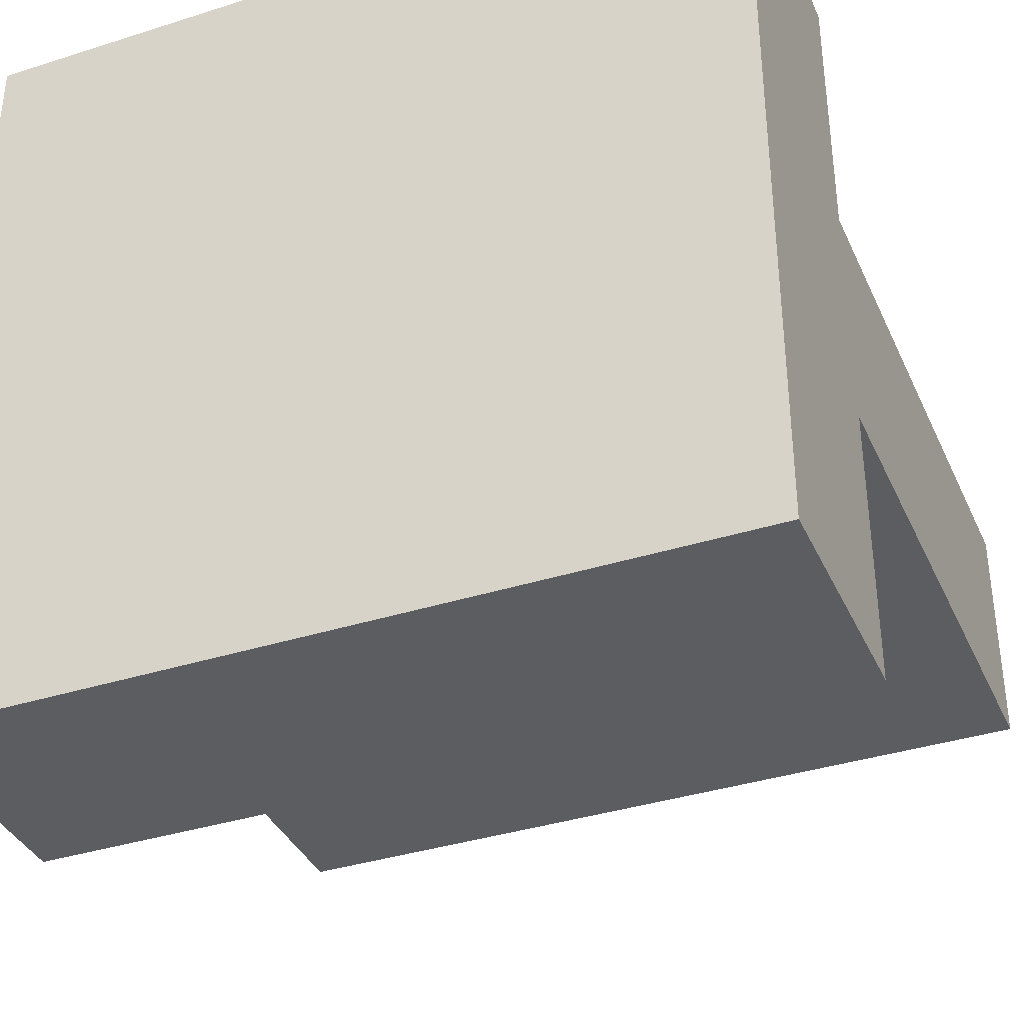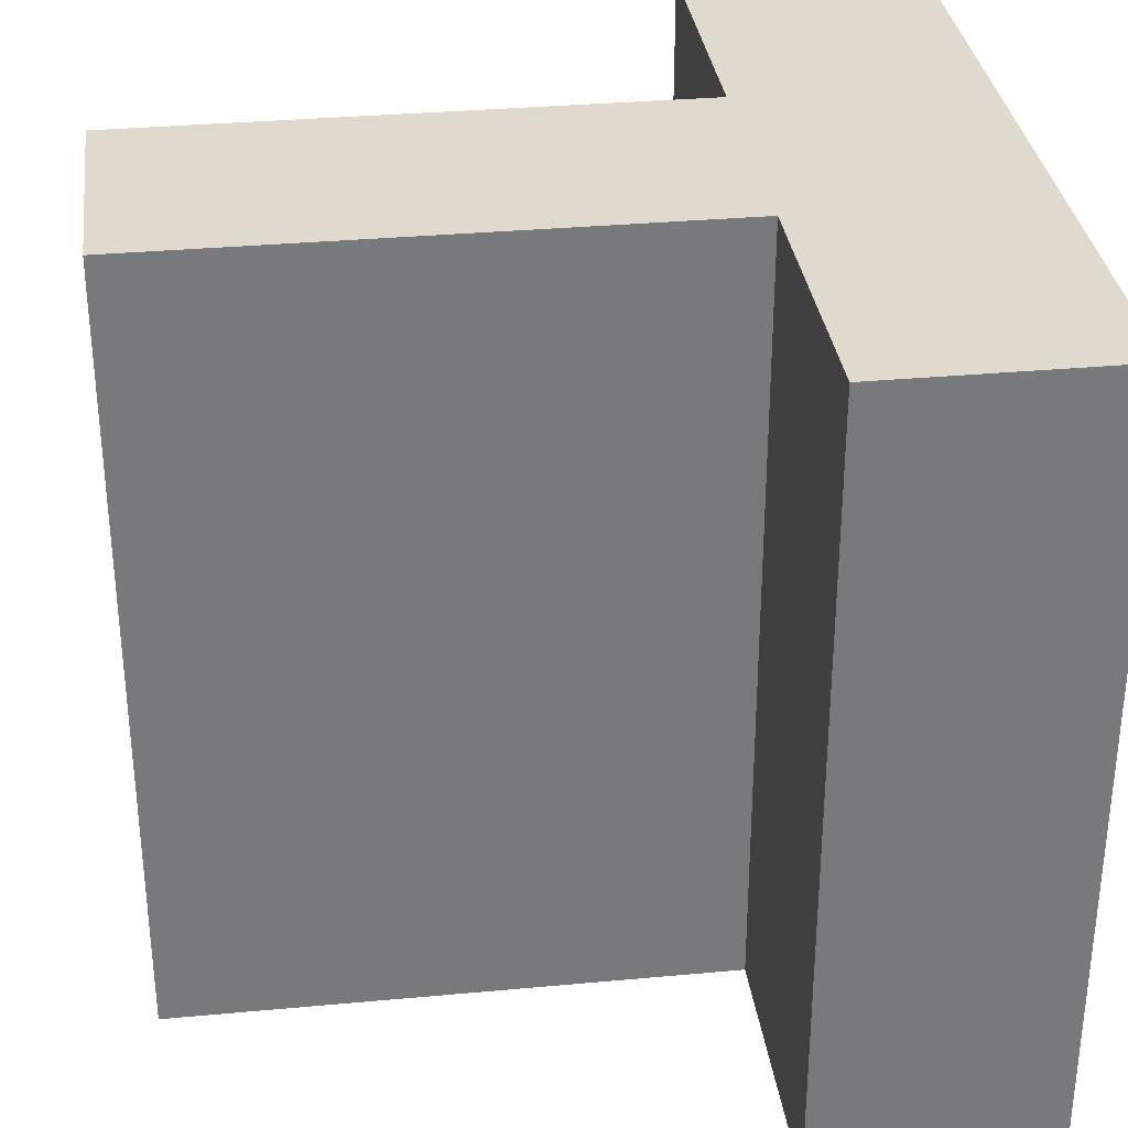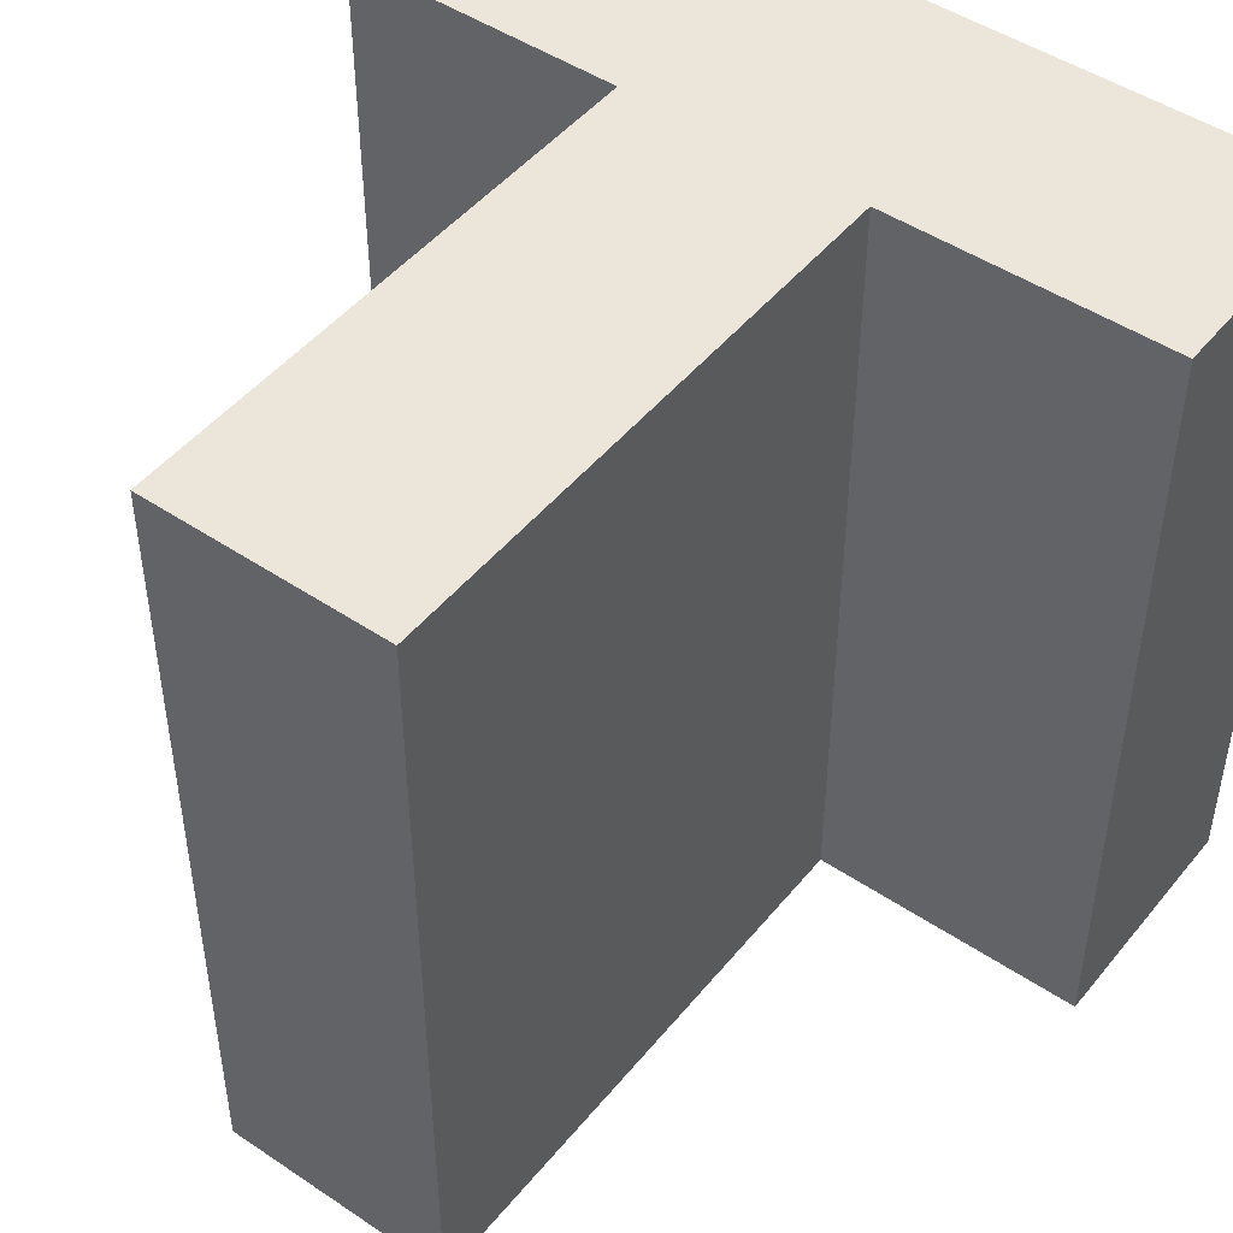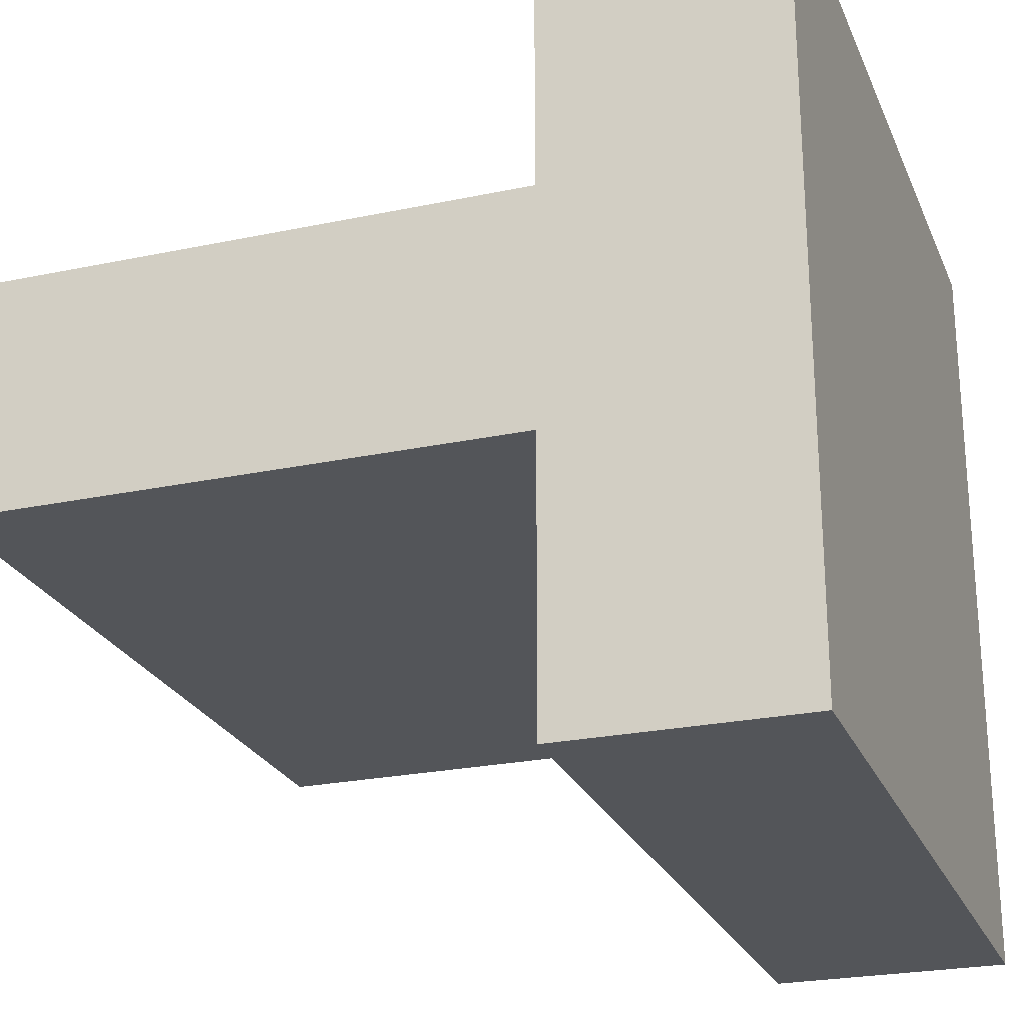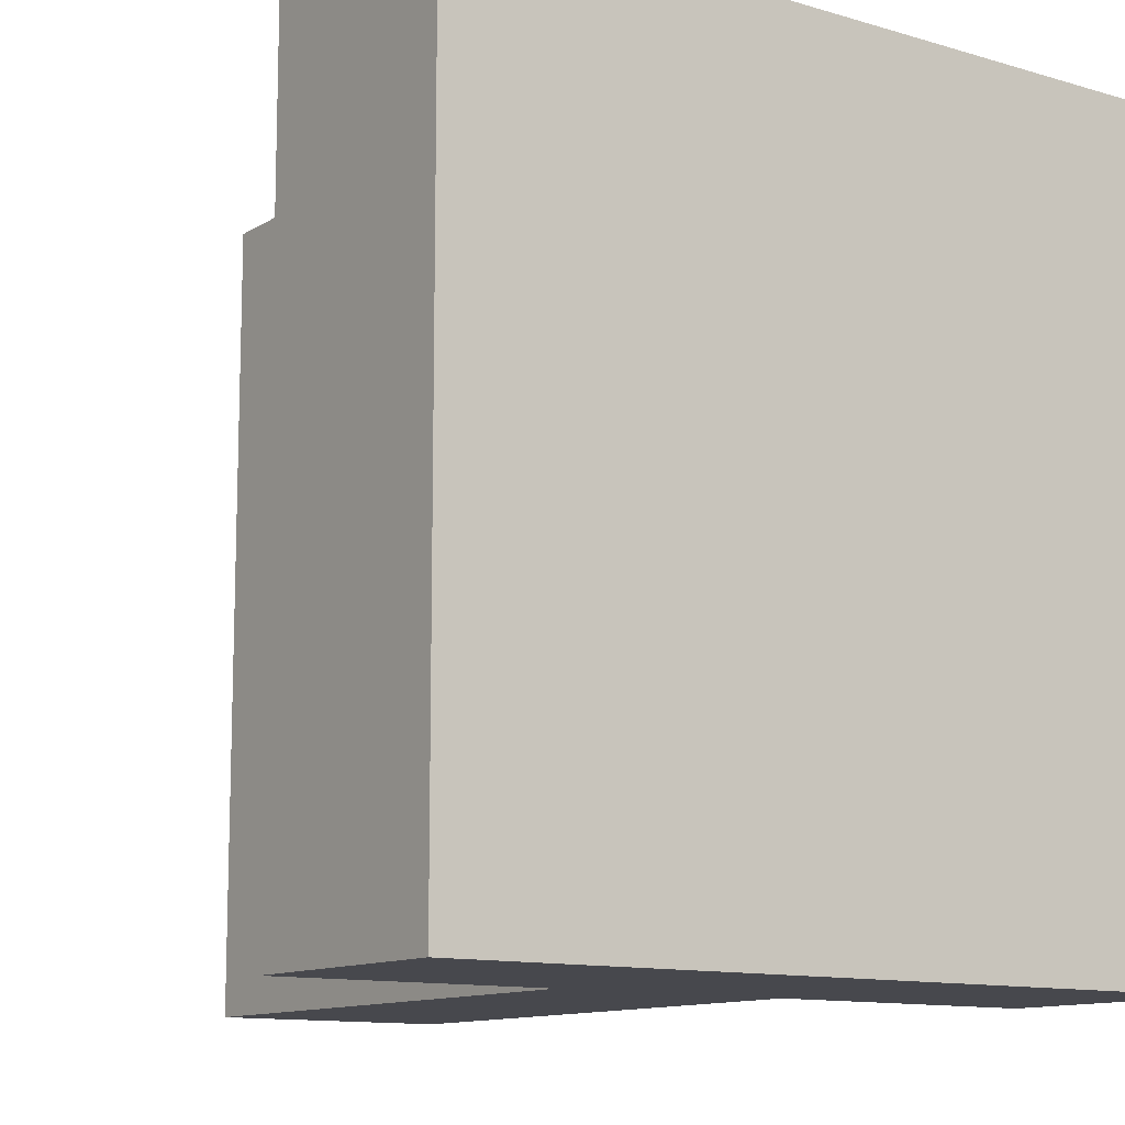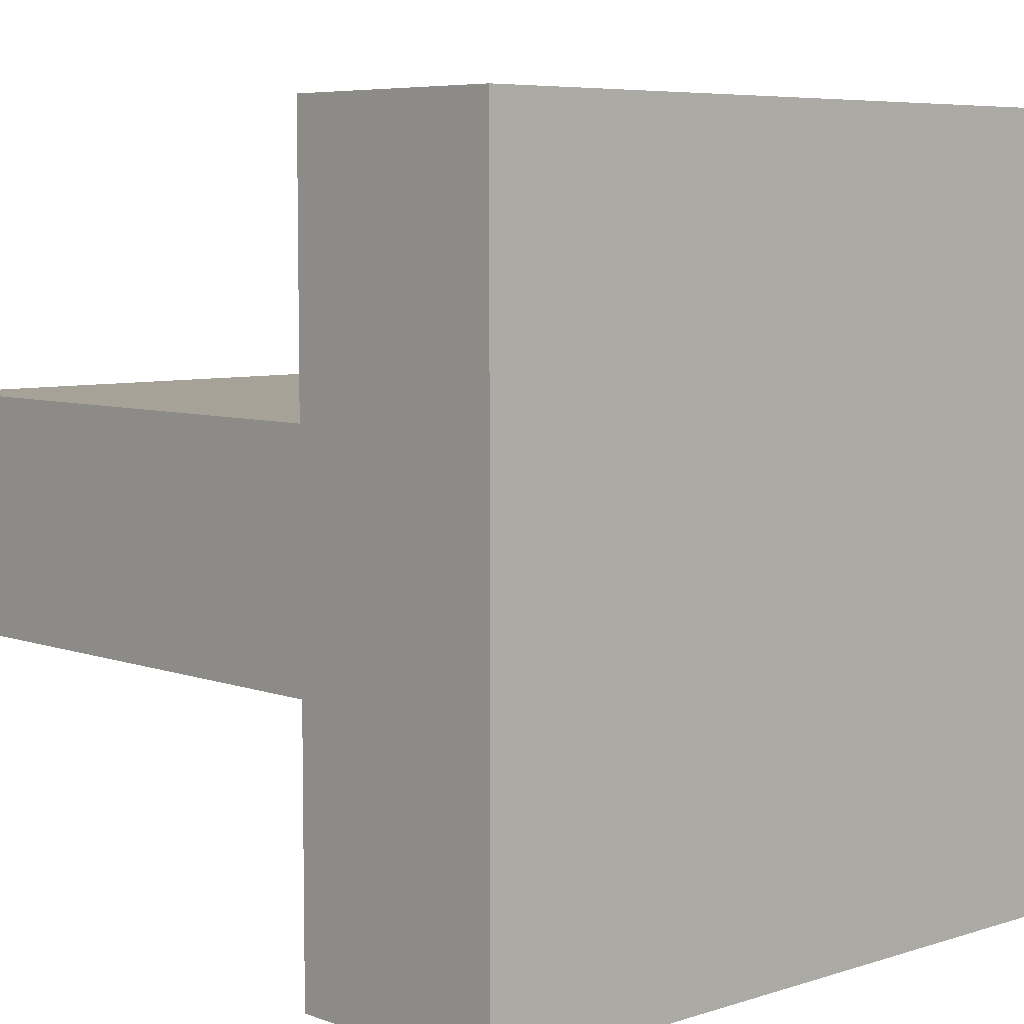
<metadata>
{"format":"obj","ext":"obj","renderer":"f3d","projection":"perspective","resolution":1024,"background":"white","views":[{"elev":-37.0,"azim":112.3,"up":"+Y"},{"elev":32.7,"azim":-7.3,"up":"+Z"},{"elev":47.6,"azim":-52.9,"up":"+Z"},{"elev":-24.5,"azim":19.1,"up":"+Y"},{"elev":-11.8,"azim":54.6,"up":"+Z"},{"elev":6.4,"azim":46.8,"up":"+Y"}]}
</metadata>
<code>
o obj_0
v 10 		10 		20
v 10 		10 		0
v 4 		10 		0
v 4 		10 		20
v -10 		3 		0
v -10 		3 		20
v 4 		3 		0
v -10 		-3 		20
v -10 		-3 		0
v 4 		-3 		0
v 4 		-3 		20
v 4 		3 		20
v 10 		-10 		0
v 4 		-10 		0
v 10 		-10 		20
v 4 		-10 		20
g group_0_11593967
f 1 2 3
f 1 3 4
f 2 7 3
f 8 9 10
f 8 10 11
f 13 14 10
f 15 1 12
f 4 12 1
f 15 13 2
f 11 10 14
f 11 14 16
f 6 5 9
f 6 9 8
f 5 6 12
f 5 12 7
f 6 8 11
f 15 12 11
f 6 11 12
f 15 2 1
f 16 14 13
f 16 13 15
f 2 13 10
f 9 5 10
f 5 7 10
f 2 10 7
f 4 3 7
f 4 7 12
f 11 16 15

</code>
